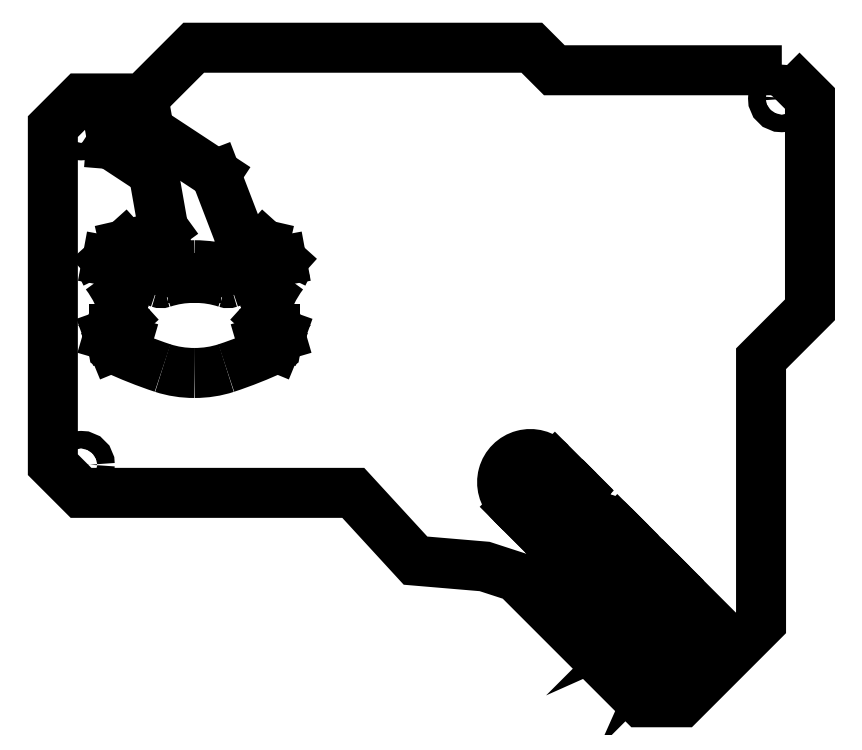
<metadata>
{"format":"dxf","ext":"dxf","renderer":"ezdxf+matplotlib","layout":"modelspace","background":"white","min_lineweight":24,"dpi":150}
</metadata>
<code>
0
SECTION
2
ENTITIES
0
LINE
8
0
10
35.97
20
-49.86
30
1.776e-14
11
38.6
21
-50.8
31
1.776e-14
0
LWPOLYLINE
8
0
90
4
70
1
43
0
10
92.36
20
-93.61
10
99.43
20
-86.54
10
98.37
20
-85.48
10
91.3
20
-92.55
0
LWPOLYLINE
8
0
90
19
70
1
43
0
10
127.6
20
-4
10
87.19
20
-4
10
83.19
20
-4.441e-14
10
23.19
20
0
10
14.19
20
-9
10
3.194
20
-9
10
-1.806
20
-14
10
-1.806
20
-74
10
3.194
20
-79
10
51.51
20
-79
10
62.56
20
-91.03
10
74.82
20
-92.07
10
80.43
20
-93.89
10
102.7
20
-116.2
10
109.8
20
-116.2
10
123.9
20
-102.1
10
123.9
20
-55.2
10
132.6
20
-46.52
10
132.6
20
-9
0
LINE
8
0
10
31.55
20
-34.02
30
1.776e-14
11
27.11
21
-22.47
31
-8.882e-15
0
LINE
8
0
10
16.04
20
-22.07
30
-8.882e-15
11
17.8
21
-32.04
31
1.776e-14
0
LINE
8
0
10
23.12
20
-40.85
30
1.776e-14
11
23.53
21
-40.85
31
1.776e-14
0
LWPOLYLINE
8
0
90
10
70
1
43
0
10
89.92
20
-81.55
10
88.96
20
-83.99
10
88.22
20
-83.25
10
87.16
20
-84.31
10
87.81
20
-84.96
10
85.76
20
-87.01
10
86.82
20
-88.07
10
90.35
20
-84.54
10
92.36
20
-79.47
10
92.18
20
-79.29
0
LWPOLYLINE
8
0
90
14
70
1
43
0
10
109.9
20
-97.03
10
108.9
20
-95.97
10
101.8
20
-103
10
102.8
20
-104.1
10
107.7
20
-101.9
10
108.1
20
-102.3
10
105.9
20
-107.2
10
107
20
-108.2
10
114
20
-101.2
10
113
20
-100.1
10
108.9
20
-104.2
10
109.9
20
-101.9
10
108.1
20
-100.1
10
105.8
20
-101.1
0
ARC
8
0
10
29.26
20
-40.64
30
1.776e-14
40
1.125
210
0
220
0
230
1
50
251.8
51
289.2
0
LINE
8
0
10
8.989
20
-53.08
30
1.776e-14
11
11.38
21
-52.1
31
1.776e-14
0
LINE
8
0
10
17.8
20
-32.04
30
1.776e-14
11
15.07
21
-34.02
31
1.776e-14
0
LWPOLYLINE
8
0
90
4
70
1
43
0
10
100.4
20
-101.6
10
107.4
20
-94.56
10
106.4
20
-93.5
10
99.31
20
-100.6
0
LWPOLYLINE
8
0
90
10
70
1
43
0
10
86.45
20
-83.6
10
87.52
20
-82.54
10
86.78
20
-81.81
10
89.21
20
-80.85
10
91.47
20
-78.59
10
91.3
20
-78.41
10
86.23
20
-80.41
10
82.69
20
-83.95
10
83.75
20
-85.01
10
85.81
20
-82.96
0
ARC
8
0
10
6.953
20
-70.59
30
-8.882e-15
40
30.59
210
2.772e-16
220
-1.019e-15
230
1
50
70.79
51
88.47
0
LWPOLYLINE
8
0
90
12
70
1
43
0
10
99.69
20
-97.36
10
100.6
20
-90.36
10
100.8
20
-90.08
10
103.9
20
-93.14
10
105
20
-92.08
10
100.8
20
-87.96
10
99.05
20
-89.75
10
98.17
20
-96.75
10
97.9
20
-97.03
10
94.83
20
-93.97
10
93.77
20
-95.03
10
97.9
20
-99.15
0
LINE
8
0
10
35.94
20
-47.97
30
1.776e-14
11
37.69
21
-49.57
31
1.776e-14
0
CIRCLE
8
0
10
3.194
20
-74
30
0
40
1.55
210
0
220
0
230
1
0
LINE
8
0
10
10.96
20
-34.97
30
1.776e-14
11
7.821
21
-37.79
31
1.776e-14
0
ARC
8
0
10
39.7
20
-70.59
30
-8.882e-15
40
30.59
210
-5.735e-16
220
-8.868e-16
230
1
50
91.53
51
109.2
0
ARC
8
0
10
17.39
20
-40.64
30
1.776e-14
40
1.125
210
0
220
0
230
1
50
250.8
51
288.2
0
LINE
8
0
10
8.048
20
-50.8
30
1.776e-14
11
10.68
21
-49.86
31
1.776e-14
0
ARC
8
0
10
23.53
20
-58.06
30
-8.882e-15
40
17.21
210
4.126e-16
220
-1.766e-15
230
1
50
71.77
51
90
0
ARC
8
0
10
10.15
20
-47.35
30
1.776e-14
40
0.8438
210
0
220
0
230
1
50
-47.7
51
14.85
0
ELLIPSE
8
0
10
23.31
20
-49.29
30
1.776e-14
11
-12.66
21
-0.02119
31
0
40
0.6667
41
1.109
42
1.571
0
ARC
8
0
10
7.767
20
-40.18
30
1.776e-14
40
0.1688
210
-0
220
0
230
1
50
88.47
51
217
0
ARC
8
0
10
8.104
20
-50.96
30
1.776e-14
40
0.1688
210
0
220
0
230
1
50
109.7
51
253.7
0
LINE
8
0
10
35.66
20
-34.97
30
1.776e-14
11
31.55
21
-34.02
31
1.776e-14
0
LINE
8
0
10
7.821
20
-37.79
30
1.776e-14
11
17.21
21
-39.52
31
1.776e-14
0
LINE
8
0
10
15.07
20
-34.02
30
1.776e-14
11
10.96
21
-34.97
31
1.776e-14
0
LINE
8
0
10
15.27
20
-14.68
30
-8.882e-15
11
8.623
21
-15.85
31
-8.882e-15
0
ARC
8
0
10
54.81
20
-52.2
30
1.776e-14
40
19.78
210
0
220
0
230
1
50
143
51
165.2
0
ARC
8
0
10
-8.159
20
-52.2
30
1.776e-14
40
19.78
210
0
220
-0
230
1
50
14.85
51
37.03
0
ARC
8
0
10
38.54
20
-50.96
30
1.776e-14
40
0.1688
210
0
220
0
230
1
50
-73.68
51
70.34
0
ARC
8
0
10
37.58
20
-49.69
30
1.776e-14
40
0.1688
210
0
220
0
230
1
50
-90
51
47.7
0
LINE
8
0
10
27.11
20
-22.47
30
-8.882e-15
11
15.27
21
-14.68
31
-8.882e-15
0
ARC
8
0
10
23.12
20
-58.06
30
-8.882e-15
40
17.21
210
-9.442e-16
220
-1.548e-15
230
1
50
90
51
108.2
0
SPLINE
8
0
70
0
71
3
72
10
73
6
74
0
42
1e-09
43
1e-10
44
1e-10
40
0
40
0
40
0
40
0
40
0.2042
40
0.2042
40
0.412
40
0.412
40
0.412
40
0.412
10
17.21
20
-39.52
30
1.776e-14
10
18.18
20
-39.21
30
1.776e-14
10
19.19
20
-38.98
30
1.776e-14
10
21.22
20
-38.68
30
1.776e-14
10
22.27
20
-38.6
30
-6.217e-14
10
23.31
20
-38.6
30
-6.217e-14
0
LWPOLYLINE
8
0
90
13
70
1
43
0
10
89.29
20
-90.55
10
91.64
20
-88.2
10
92.62
20
-88.22
10
93.42
20
-89.02
10
95.18
20
-87.25
10
94.6
20
-86.66
42
-1
10
96.01
20
-85.25
10
96.6
20
-85.83
10
97.66
20
-84.77
10
97.07
20
-84.18
42
0.7884
10
92.93
20
-86.73
10
91.04
20
-86.68
10
88.23
20
-89.49
0
LWPOLYLINE
8
0
90
4
70
1
43
0
10
81.28
20
-82.53
10
88.35
20
-75.46
10
87.29
20
-74.4
10
80.22
20
-81.47
0
LWPOLYLINE
8
0
90
8
70
1
43
0
10
86.58
20
-73.7
10
86.46
20
-73.58
42
1
10
79.39
20
-80.65
10
79.51
20
-80.77
10
80.57
20
-79.71
10
80.45
20
-79.59
42
-1
10
85.4
20
-74.64
10
85.52
20
-74.76
0
CIRCLE
8
0
10
106.2
20
-112.6
30
0
40
1.55
210
0
220
0
230
1
0
LINE
8
0
10
8.623
20
-15.85
30
-8.882e-15
11
8.52
21
-17.12
31
-8.882e-15
0
ARC
8
0
10
38.88
20
-40.18
30
1.776e-14
40
0.1688
210
-0
220
0
230
1
50
-37.03
51
91.53
0
CIRCLE
8
0
10
127.6
20
-9
30
0
40
1.55
210
0
220
0
230
1
0
SPLINE
8
0
70
0
71
3
72
10
73
6
74
0
42
1e-09
43
1e-10
44
1e-10
40
0
40
0
40
0
40
0
40
0.2079
40
0.2079
40
0.4122
40
0.4122
40
0.4122
40
0.4122
10
23.31
20
-38.6
30
1.776e-14
10
24.35
20
-38.6
30
1.776e-14
10
25.39
20
-38.68
30
1.776e-14
10
27.43
20
-38.98
30
1.776e-14
10
28.43
20
-39.21
30
1.776e-14
10
29.41
20
-39.52
30
1.776e-14
0
CIRCLE
8
0
10
3.194
20
-14
30
0
40
1.55
210
0
220
0
230
1
0
LINE
8
0
10
8.52
20
-17.12
30
-8.882e-15
11
16.04
21
-22.07
31
-8.882e-15
0
LINE
8
0
10
29.41
20
-39.52
30
1.776e-14
11
38.79
21
-37.79
31
1.776e-14
0
LINE
8
0
10
37.58
20
-49.86
30
1.776e-14
11
35.97
21
-49.86
31
1.776e-14
0
ELLIPSE
8
0
10
23.34
20
-49.29
30
1.776e-14
11
-12.66
21
0.02119
31
0
40
0.6667
41
1.571
42
2.033
0
LINE
8
0
10
11.38
20
-52.1
30
1.776e-14
11
8.057
21
-51.13
31
1.776e-14
0
ARC
8
0
10
42.55
20
18.45
30
-8.882e-15
40
79.3
210
-9.721e-18
220
3.754e-16
230
1
50
245
51
251.7
0
LINE
8
0
10
35.27
20
-52.1
30
1.776e-14
11
37.66
21
-53.08
31
1.776e-14
0
ARC
8
0
10
4.102
20
18.45
30
-8.882e-15
40
79.3
210
2.189e-16
220
7.229e-17
230
1
50
288.3
51
295
0
LINE
8
0
10
38.79
20
-37.79
30
1.776e-14
11
35.66
21
-34.97
31
1.776e-14
0
ARC
8
0
10
36.5
20
-47.35
30
1.776e-14
40
0.8438
210
0
220
0
230
1
50
165.2
51
227.7
0
ARC
8
0
10
37.6
20
-53.24
30
1.776e-14
40
0.1687
210
0
220
0
230
1
50
-64.96
51
67.64
0
LINE
8
0
10
10.68
20
-49.86
30
1.776e-14
11
9.069
21
-49.86
31
1.776e-14
0
ARC
8
0
10
9.069
20
-49.69
30
1.776e-14
40
0.1688
210
0
220
0
230
1
50
132.3
51
270
0
LINE
8
0
10
8.956
20
-49.57
30
1.776e-14
11
10.71
21
-47.97
31
1.776e-14
0
ARC
8
0
10
9.054
20
-53.24
30
1.776e-14
40
0.1688
210
0
220
0
230
1
50
112.4
51
245
0
LINE
8
0
10
38.59
20
-51.13
30
1.776e-14
11
35.27
21
-52.1
31
1.776e-14
0
ENDSEC
0
EOF

</code>
